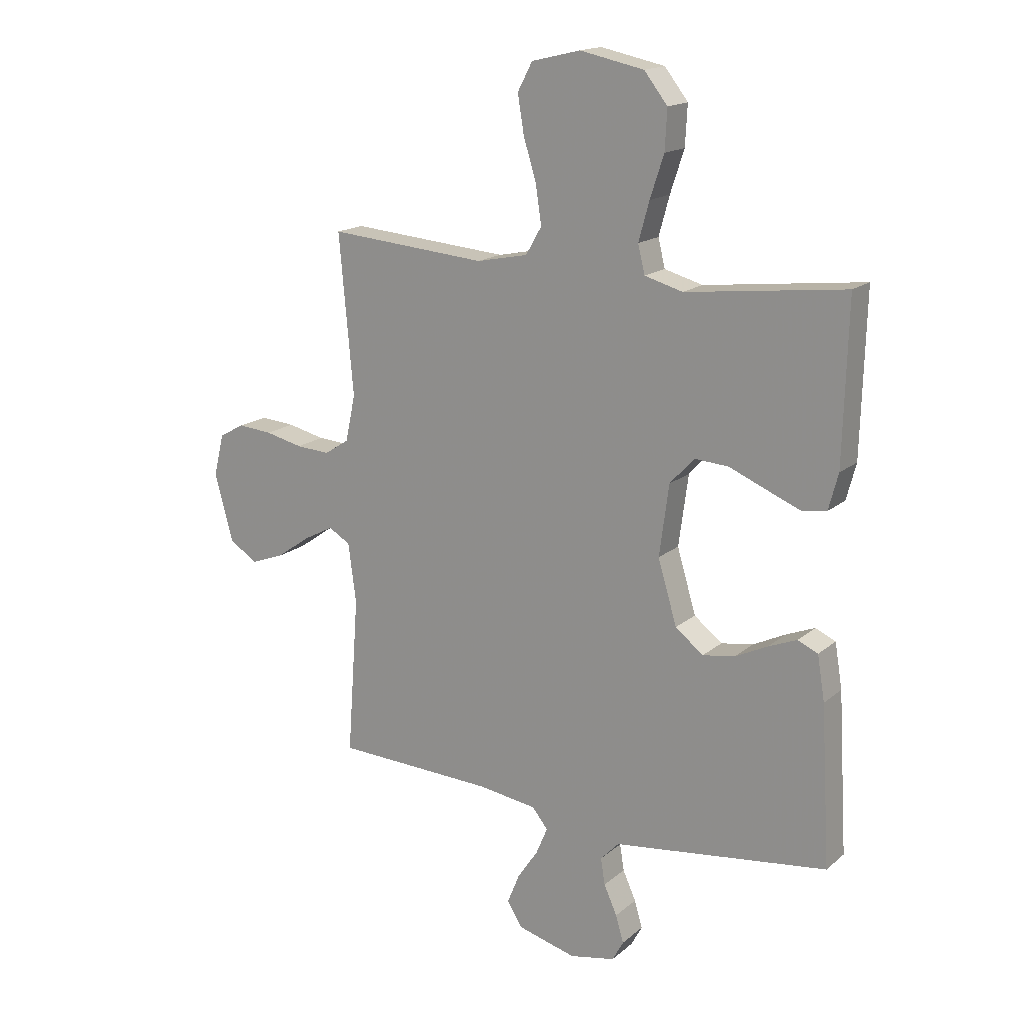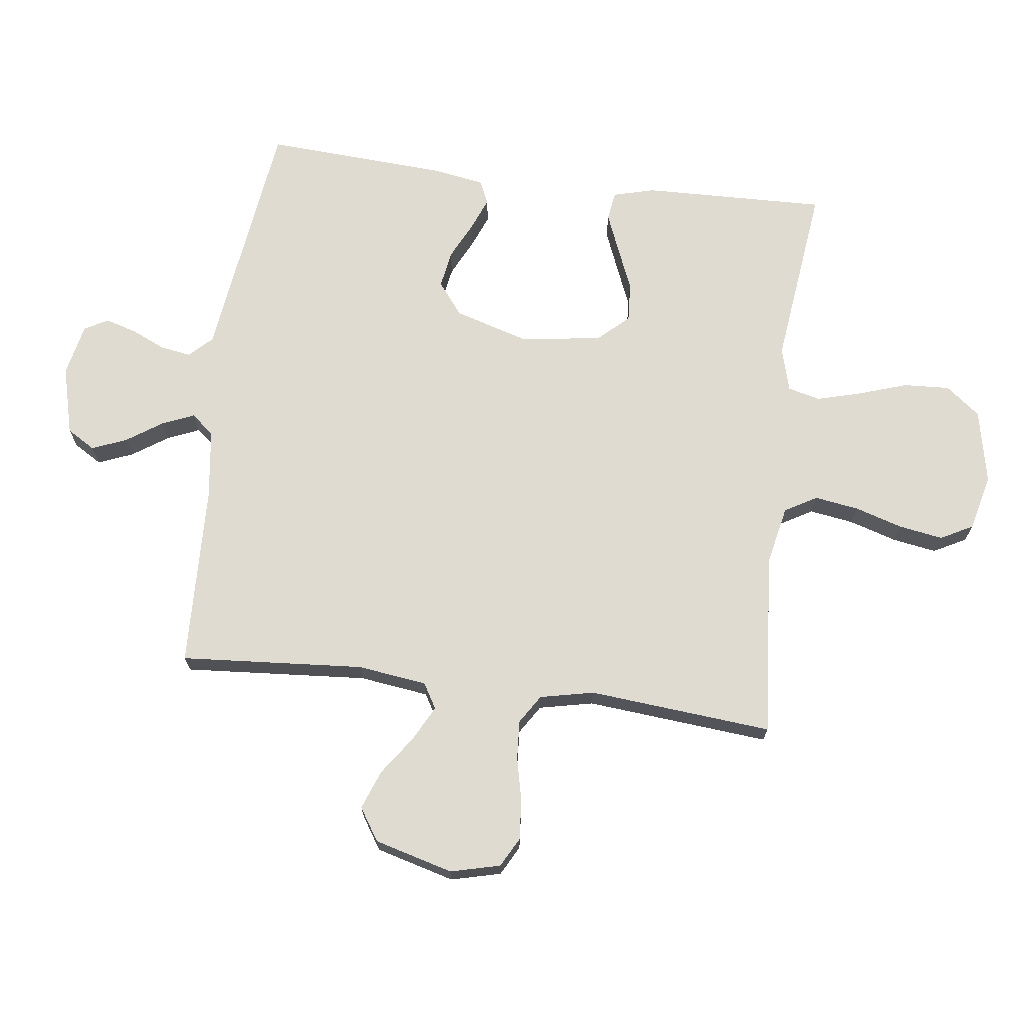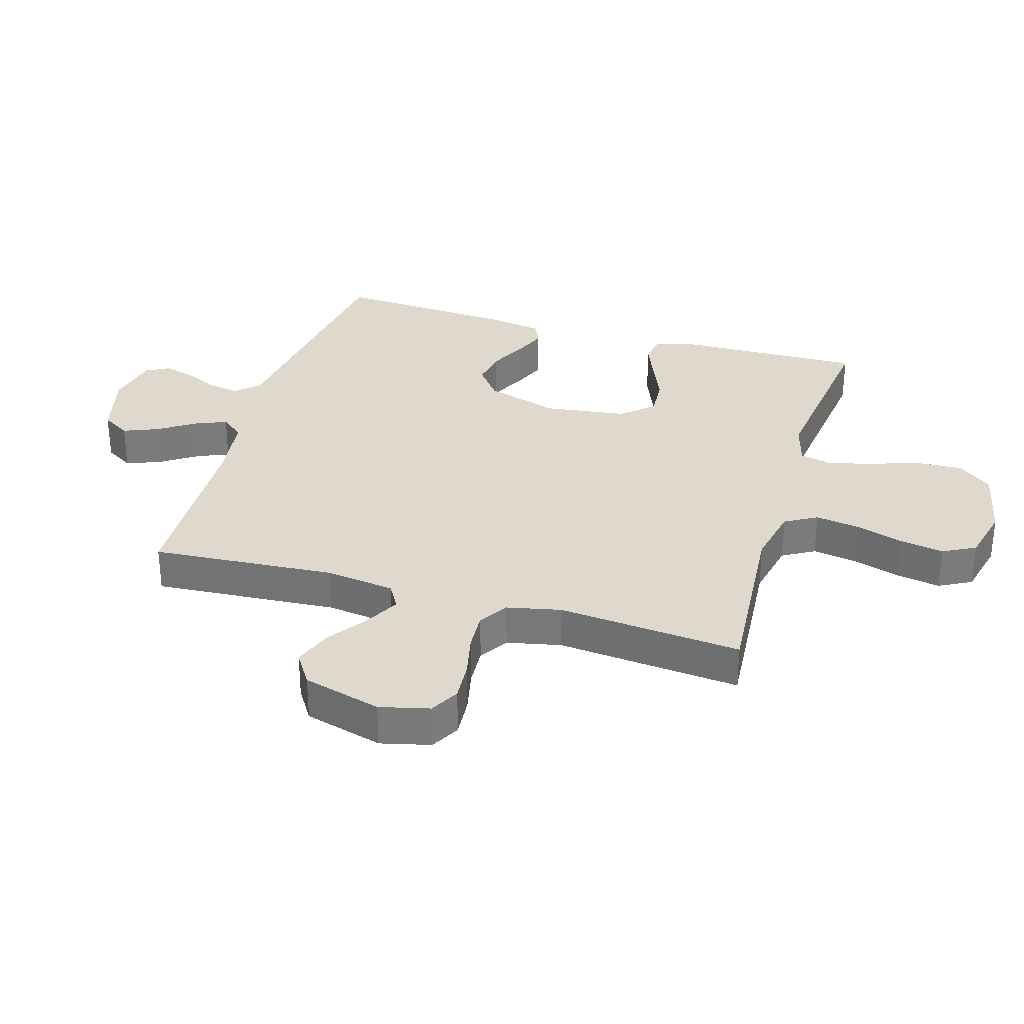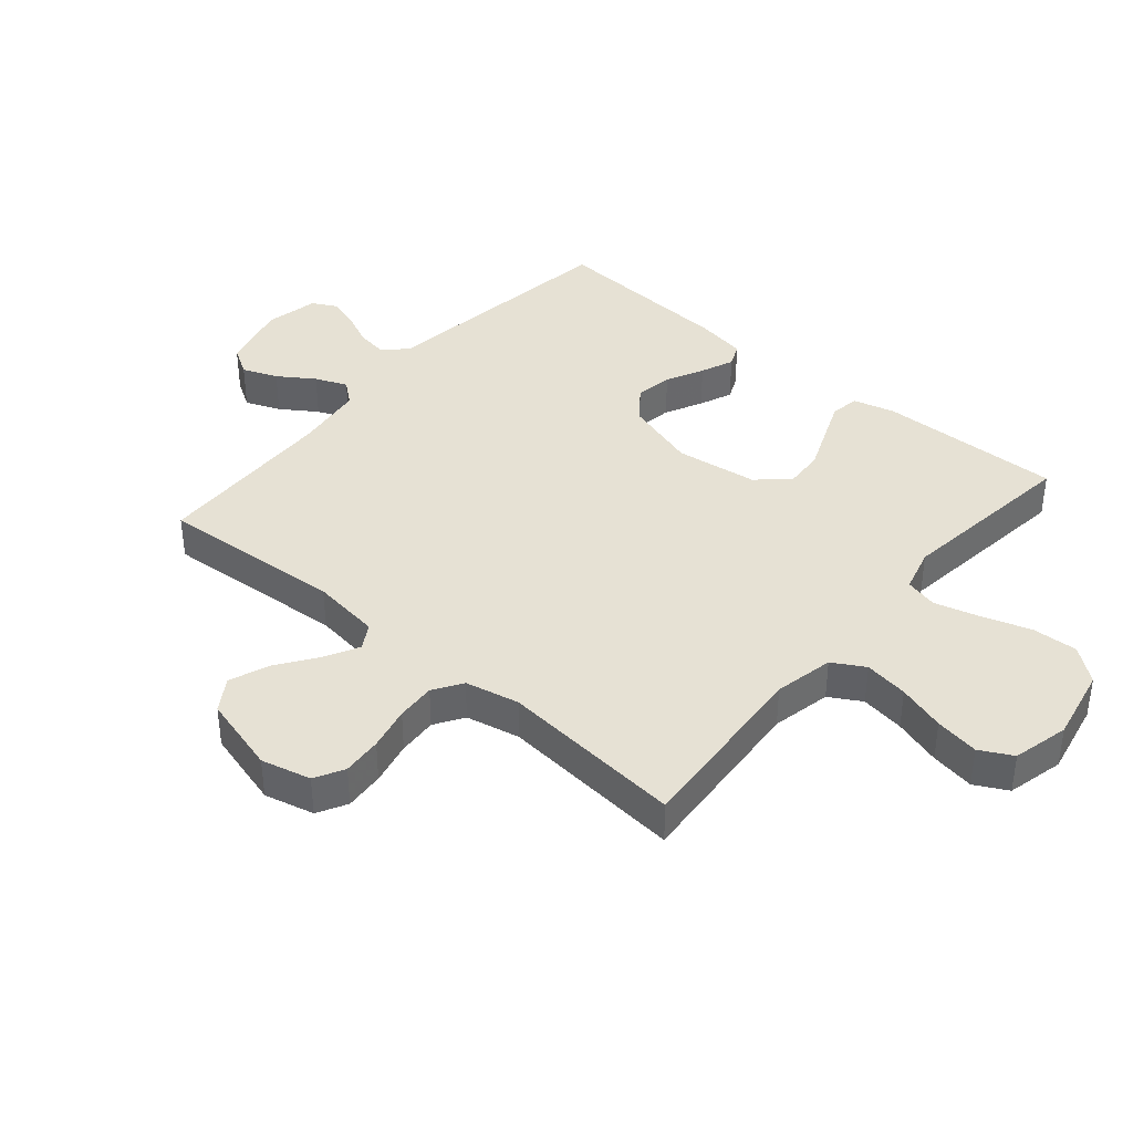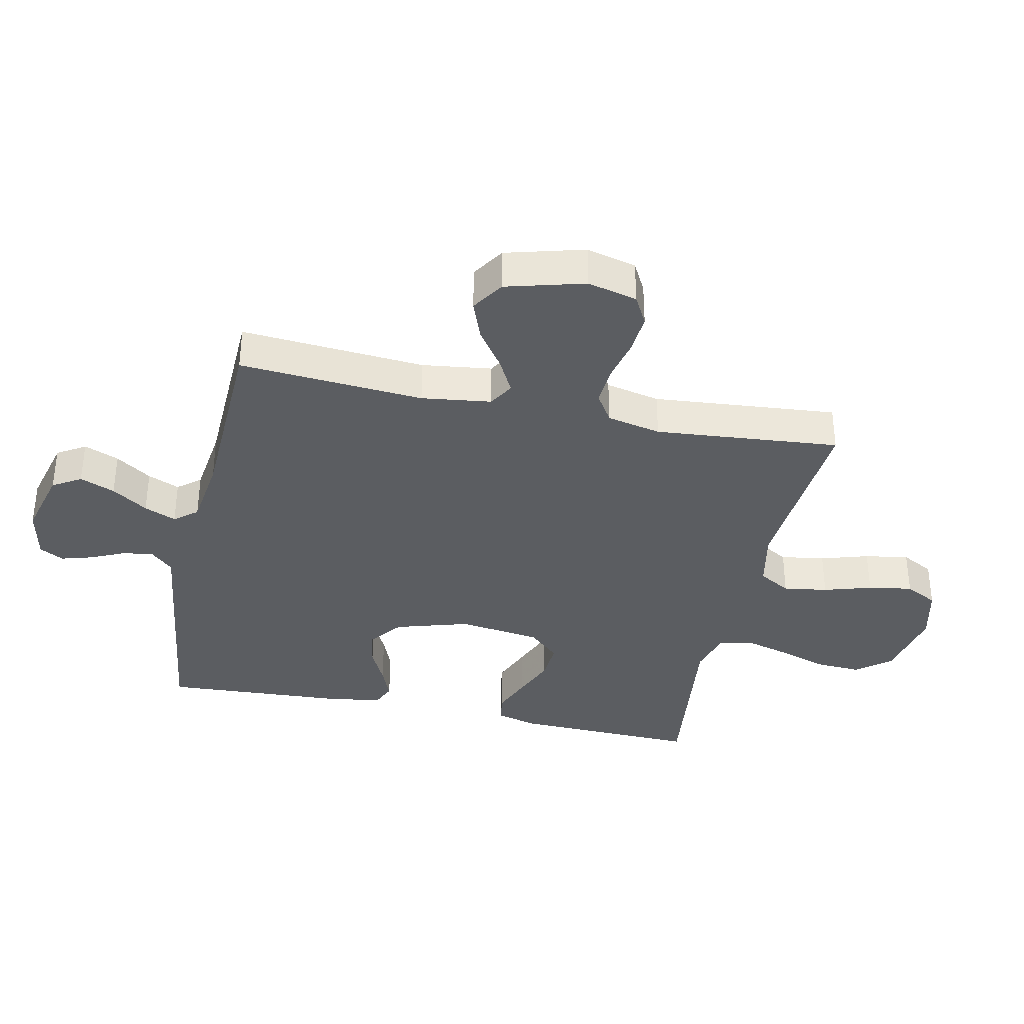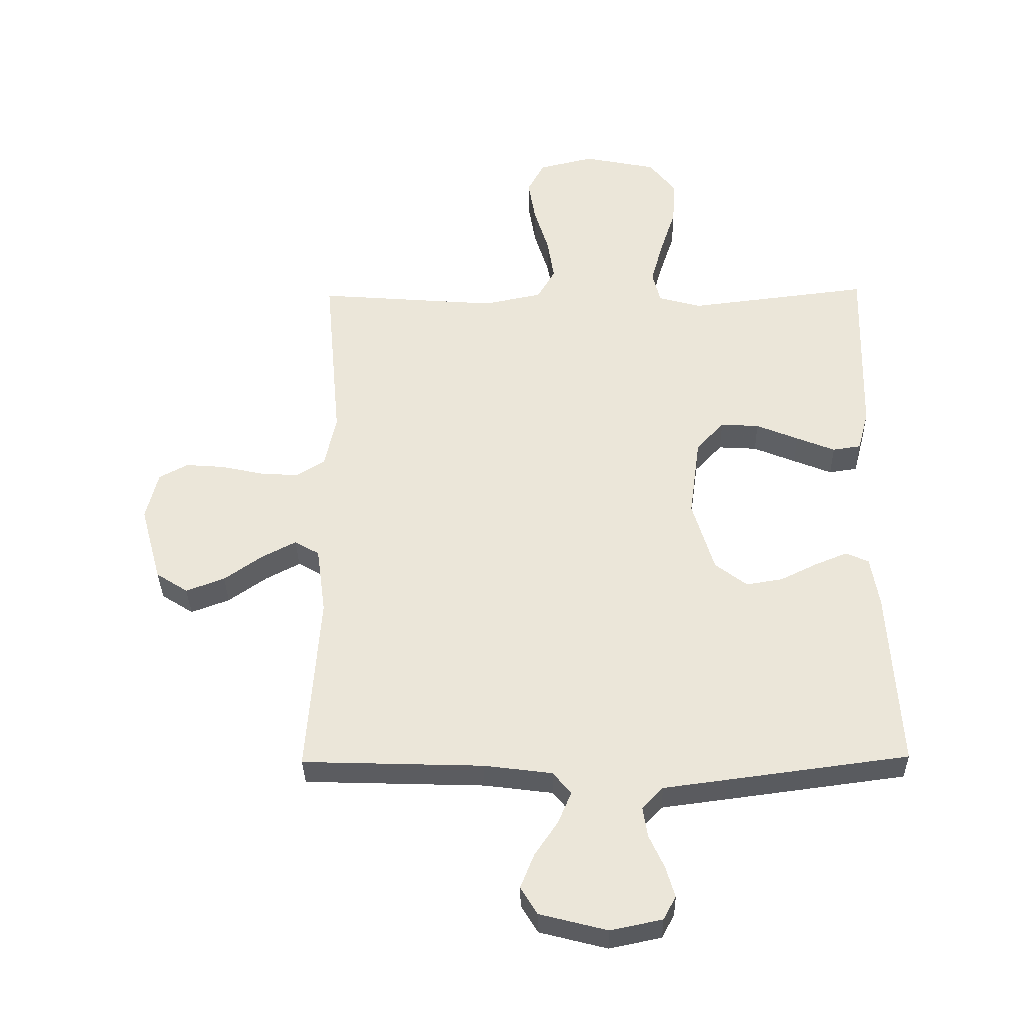
<metadata>
{"format":"obj","ext":"obj","renderer":"f3d","projection":"perspective","resolution":1024,"background":"white","views":[{"elev":16.8,"azim":32.2,"up":"+Z"},{"elev":70.1,"azim":-82.8,"up":"+Y"},{"elev":31.9,"azim":-73.4,"up":"+Y"},{"elev":39.3,"azim":-49.5,"up":"+Y"},{"elev":-36.0,"azim":-102.1,"up":"+Y"},{"elev":-34.5,"azim":1.1,"up":"+Z"}]}
</metadata>
<code>
v 0.5 0.07 0.5
v 0.492 0.07 0.2
v 0.474 0.07 0.132
v 0.427 0.07 0.125
v 0.363 0.07 0.151
v 0.293 0.07 0.18
v 0.229 0.07 0.184
v 0.183 0.07 0.134
v 0.165 0.07 0
v 0.201 0.07 -0.12
v 0.254 0.07 -0.161
v 0.315 0.07 -0.151
v 0.376 0.07 -0.121
v 0.43 0.07 -0.099
v 0.468 0.07 -0.116
v 0.482 0.07 -0.2
v 0.5 0.07 -0.5
v 0.2 0.07 -0.54
v 0.094 0.07 -0.554
v 0.059 0.07 -0.591
v 0.067 0.07 -0.641
v 0.092 0.07 -0.696
v 0.107 0.07 -0.747
v 0.086 0.07 -0.786
v 0 0.07 -0.804
v -0.112 0.07 -0.775
v -0.14 0.07 -0.729
v -0.117 0.07 -0.672
v -0.078 0.07 -0.614
v -0.056 0.07 -0.562
v -0.086 0.07 -0.525
v -0.2 0.07 -0.51
v -0.5 0.07 -0.5
v -0.478 0.07 -0.2
v -0.493 0.07 -0.087
v -0.534 0.07 -0.063
v -0.591 0.07 -0.093
v -0.655 0.07 -0.138
v -0.719 0.07 -0.162
v -0.772 0.07 -0.128
v -0.807 0.07 0
v -0.787 0.07 0.081
v -0.739 0.07 0.107
v -0.674 0.07 0.102
v -0.603 0.07 0.086
v -0.539 0.07 0.082
v -0.492 0.07 0.112
v -0.473 0.07 0.2
v -0.5 0.07 0.5
v -0.2 0.07 0.476
v -0.103 0.07 0.496
v -0.073 0.07 0.548
v -0.084 0.07 0.62
v -0.108 0.07 0.698
v -0.12 0.07 0.77
v -0.092 0.07 0.823
v 0 0.07 0.845
v 0.121 0.07 0.82
v 0.165 0.07 0.764
v 0.161 0.07 0.689
v 0.135 0.07 0.61
v 0.115 0.07 0.537
v 0.128 0.07 0.484
v 0.2 0.07 0.464
v 0.5 0 0.5
v 0.492 0 0.2
v 0.474 0 0.132
v 0.427 0 0.125
v 0.363 0 0.151
v 0.293 0 0.18
v 0.229 0 0.184
v 0.183 0 0.134
v 0.165 0 0
v 0.201 0 -0.12
v 0.254 0 -0.161
v 0.315 0 -0.151
v 0.376 0 -0.121
v 0.43 0 -0.099
v 0.468 0 -0.116
v 0.482 0 -0.2
v 0.5 0 -0.5
v 0.2 0 -0.54
v 0.094 0 -0.554
v 0.059 0 -0.591
v 0.067 0 -0.641
v 0.092 0 -0.696
v 0.107 0 -0.747
v 0.086 0 -0.786
v 0 0 -0.804
v -0.112 0 -0.775
v -0.14 0 -0.729
v -0.117 0 -0.672
v -0.078 0 -0.614
v -0.056 0 -0.562
v -0.086 0 -0.525
v -0.2 0 -0.51
v -0.5 0 -0.5
v -0.478 0 -0.2
v -0.493 0 -0.087
v -0.534 0 -0.063
v -0.591 0 -0.093
v -0.655 0 -0.138
v -0.719 0 -0.162
v -0.772 0 -0.128
v -0.807 0 0
v -0.787 0 0.081
v -0.739 0 0.107
v -0.674 0 0.102
v -0.603 0 0.086
v -0.539 0 0.082
v -0.492 0 0.112
v -0.473 0 0.2
v -0.5 0 0.5
v -0.2 0 0.476
v -0.103 0 0.496
v -0.073 0 0.548
v -0.084 0 0.62
v -0.108 0 0.698
v -0.12 0 0.77
v -0.092 0 0.823
v 0 0 0.845
v 0.121 0 0.82
v 0.165 0 0.764
v 0.161 0 0.689
v 0.135 0 0.61
v 0.115 0 0.537
v 0.128 0 0.484
v 0.2 0 0.464
f 58 59 60 61
f 58 61 62
f 57 58 62
f 56 57 62 63
f 53 54 55 56
f 52 53 56 63
f 48 49 50
f 47 48 50 51
f 42 43 44 45
f 42 45 46
f 41 42 46
f 40 41 46
f 37 38 39 40
f 36 37 40 46
f 35 36 46 47
f 32 33 34
f 31 32 34 35
f 26 27 28 29
f 26 29 30
f 25 26 30
f 24 25 30
f 21 22 23 24
f 20 21 24 30
f 19 20 30 31
f 12 13 14 15
f 12 15 16 17
f 3 4 5 6
f 1 2 3 6
f 64 1 6 7
f 63 64 7 8
f 51 52 63 8
f 47 51 8 9
f 35 47 9 10
f 31 35 10 11
f 17 18 19 31
f 11 12 17 31
f 125 124 123 122
f 126 125 122
f 126 122 121
f 127 126 121 120
f 120 119 118 117
f 127 120 117 116
f 114 113 112
f 115 114 112 111
f 109 108 107 106
f 110 109 106
f 110 106 105
f 110 105 104
f 104 103 102 101
f 110 104 101 100
f 111 110 100 99
f 98 97 96
f 99 98 96 95
f 93 92 91 90
f 94 93 90
f 94 90 89
f 94 89 88
f 88 87 86 85
f 94 88 85 84
f 95 94 84 83
f 79 78 77 76
f 81 80 79 76
f 70 69 68 67
f 70 67 66 65
f 71 70 65 128
f 72 71 128 127
f 72 127 116 115
f 73 72 115 111
f 74 73 111 99
f 75 74 99 95
f 95 83 82 81
f 95 81 76 75
f 1 65 66 2
f 2 66 67 3
f 3 67 68 4
f 4 68 69 5
f 5 69 70 6
f 6 70 71 7
f 7 71 72 8
f 8 72 73 9
f 9 73 74 10
f 10 74 75 11
f 11 75 76 12
f 12 76 77 13
f 13 77 78 14
f 14 78 79 15
f 15 79 80 16
f 16 80 81 17
f 17 81 82 18
f 18 82 83 19
f 19 83 84 20
f 20 84 85 21
f 21 85 86 22
f 22 86 87 23
f 23 87 88 24
f 24 88 89 25
f 25 89 90 26
f 26 90 91 27
f 27 91 92 28
f 28 92 93 29
f 29 93 94 30
f 30 94 95 31
f 31 95 96 32
f 32 96 97 33
f 33 97 98 34
f 34 98 99 35
f 35 99 100 36
f 36 100 101 37
f 37 101 102 38
f 38 102 103 39
f 39 103 104 40
f 40 104 105 41
f 41 105 106 42
f 42 106 107 43
f 43 107 108 44
f 44 108 109 45
f 45 109 110 46
f 46 110 111 47
f 47 111 112 48
f 48 112 113 49
f 49 113 114 50
f 50 114 115 51
f 51 115 116 52
f 52 116 117 53
f 53 117 118 54
f 54 118 119 55
f 55 119 120 56
f 56 120 121 57
f 57 121 122 58
f 58 122 123 59
f 59 123 124 60
f 60 124 125 61
f 61 125 126 62
f 62 126 127 63
f 63 127 128 64
f 64 128 65 1

</code>
